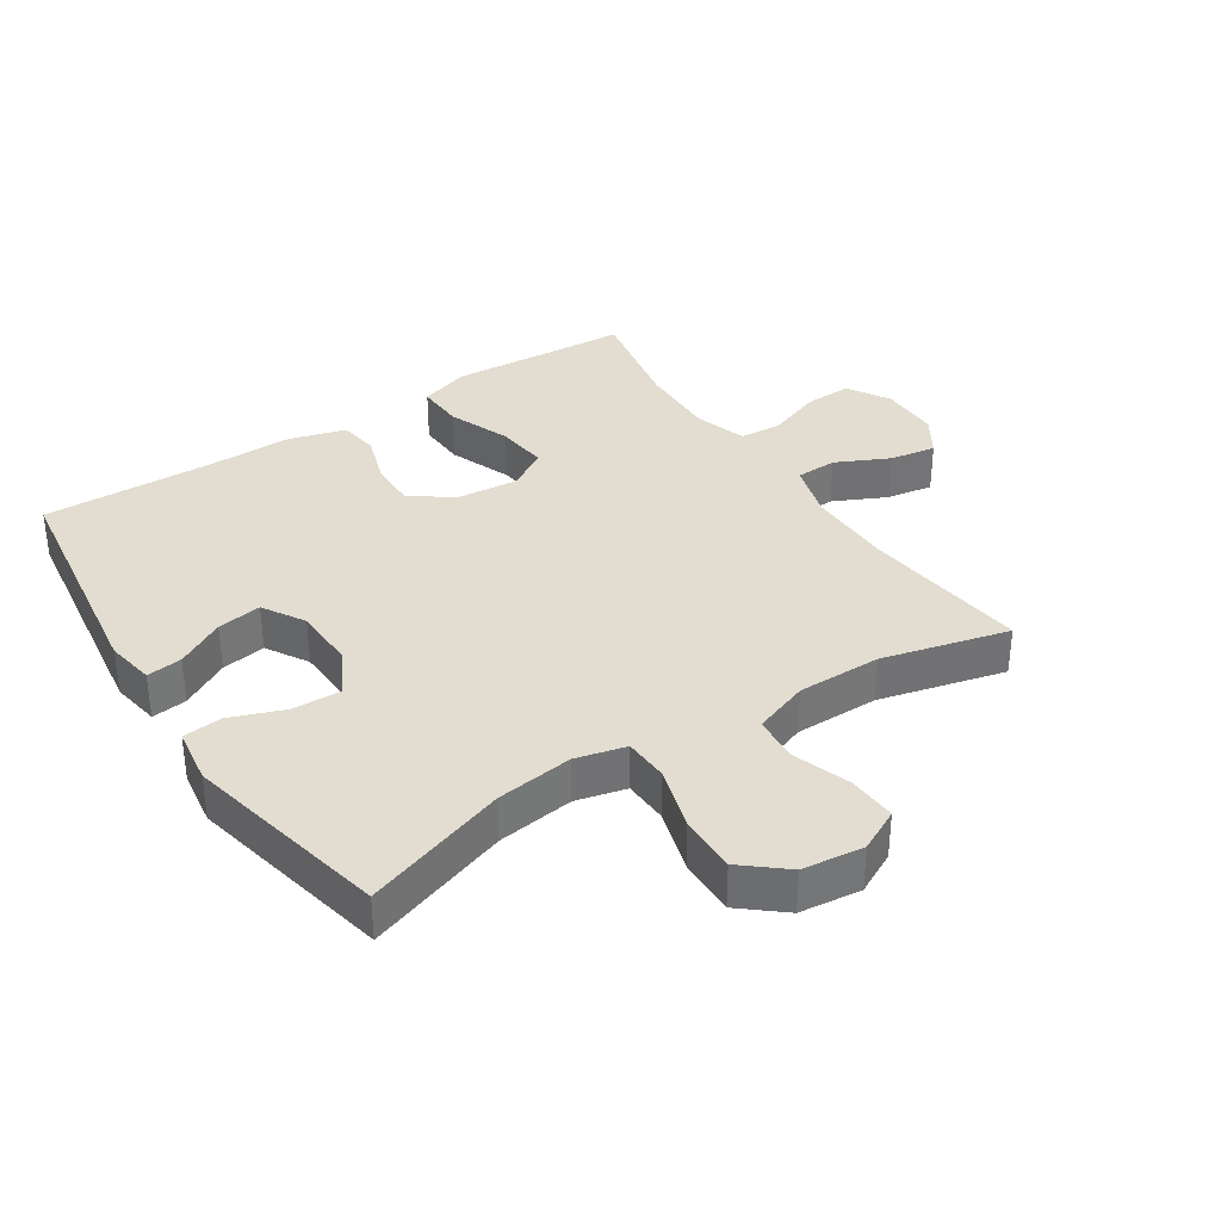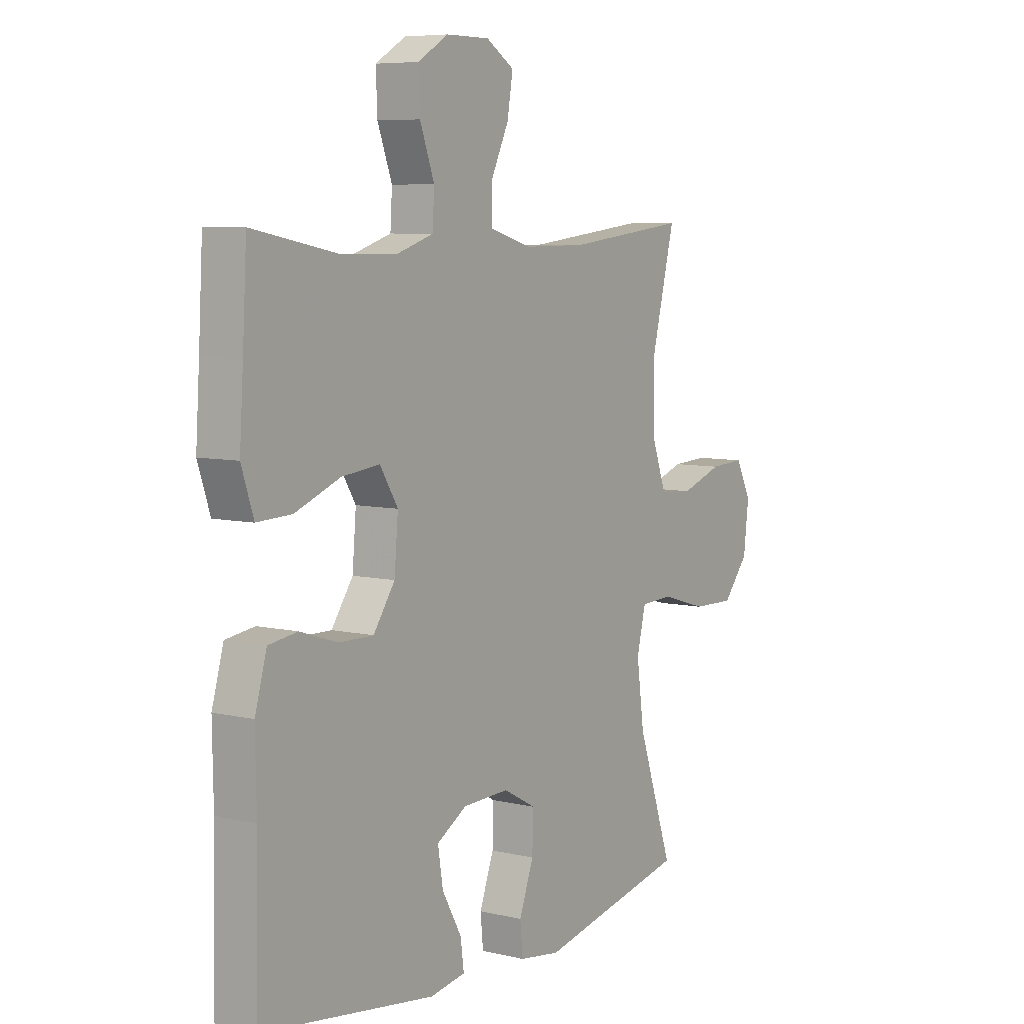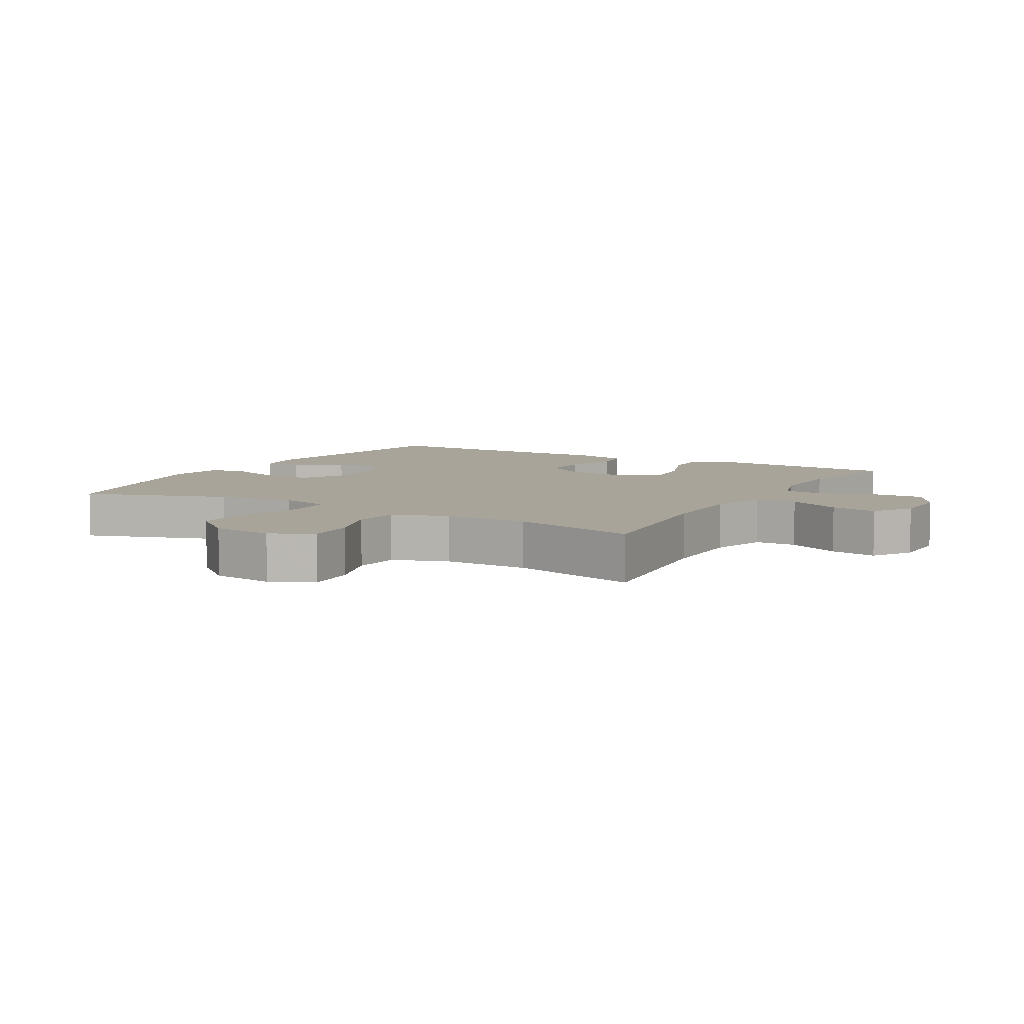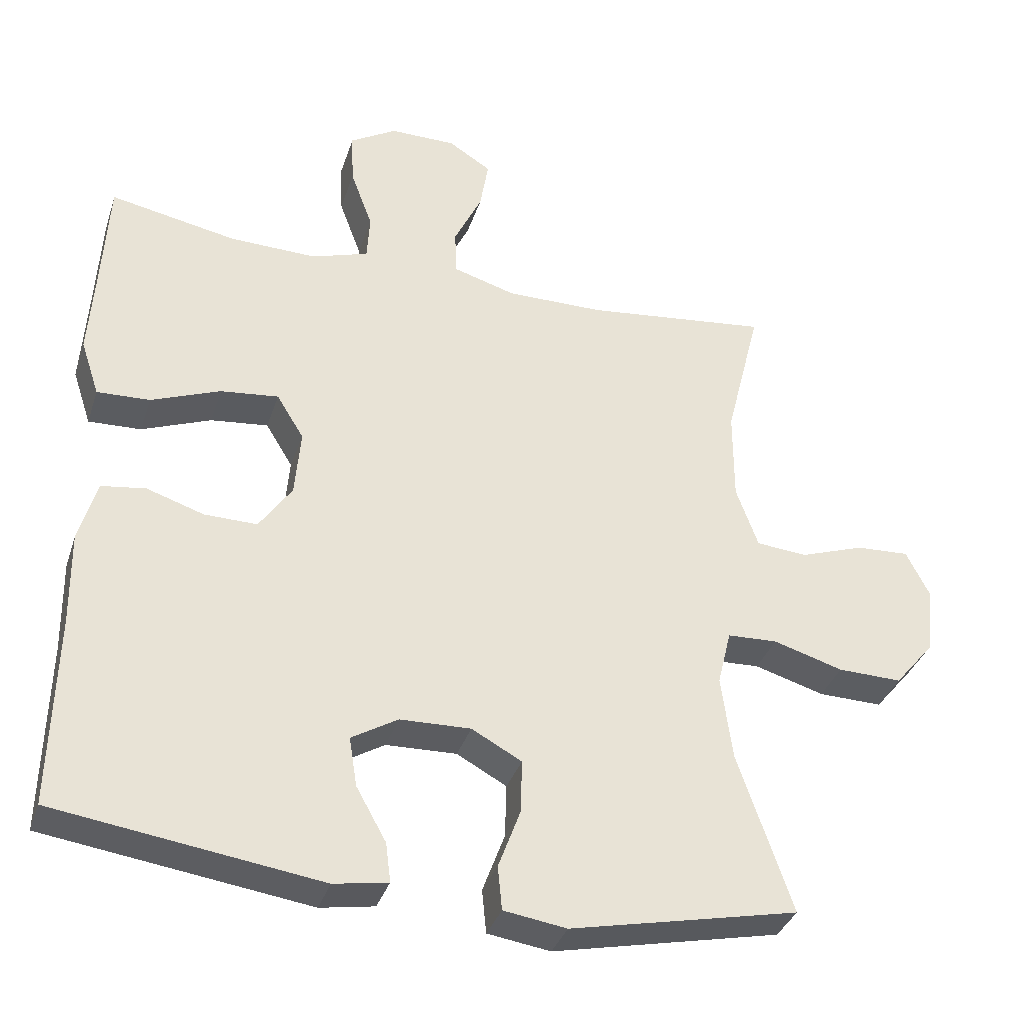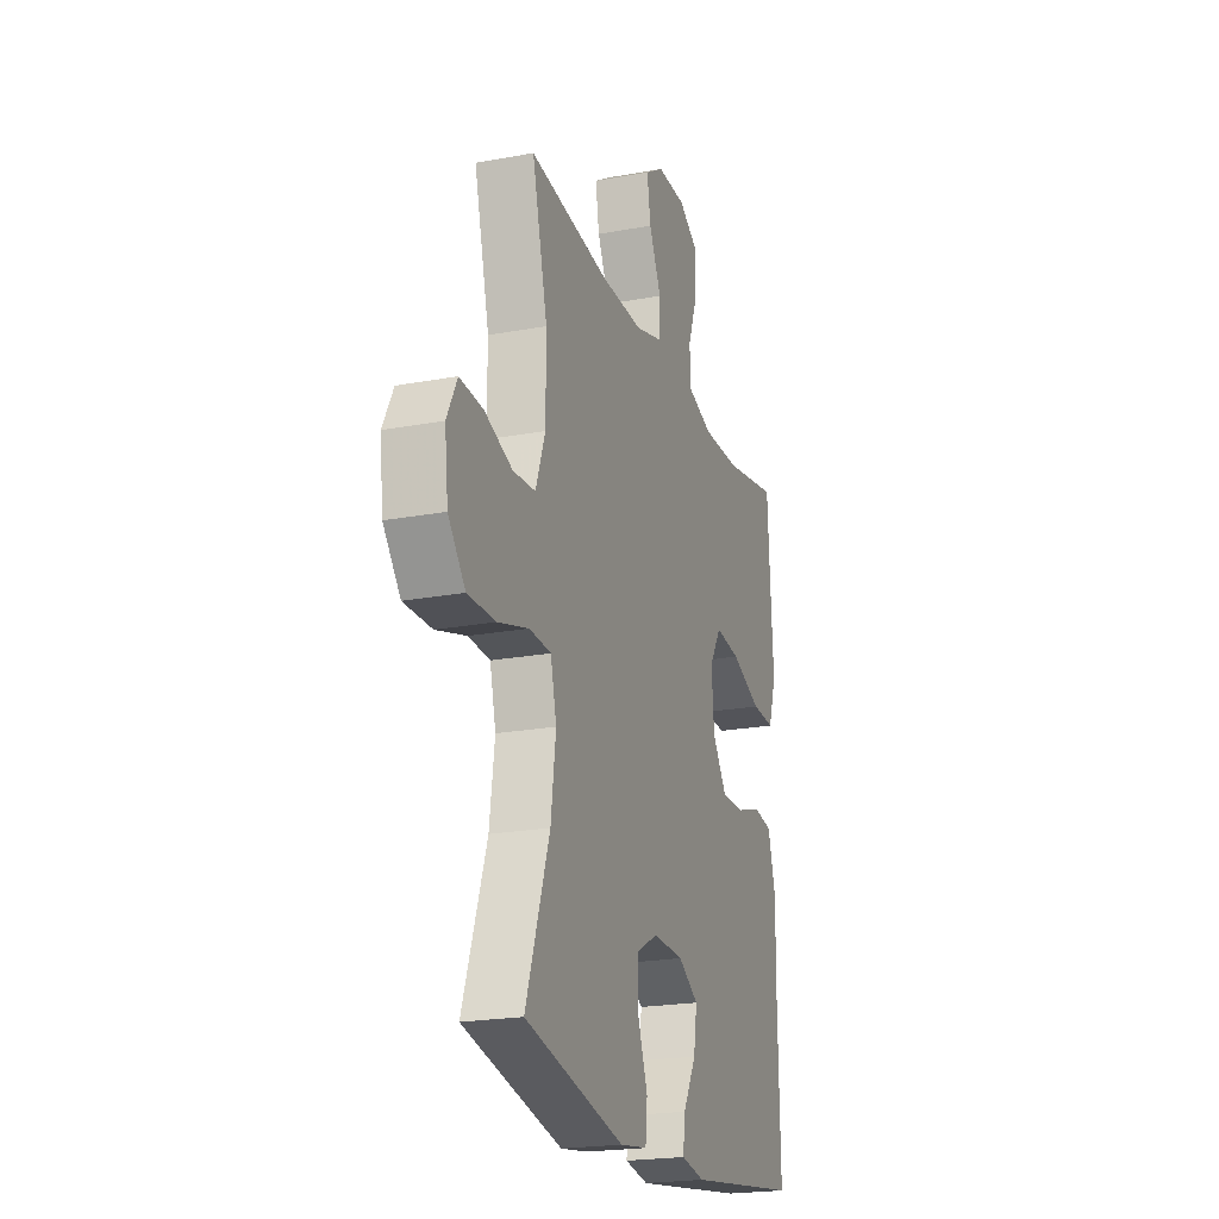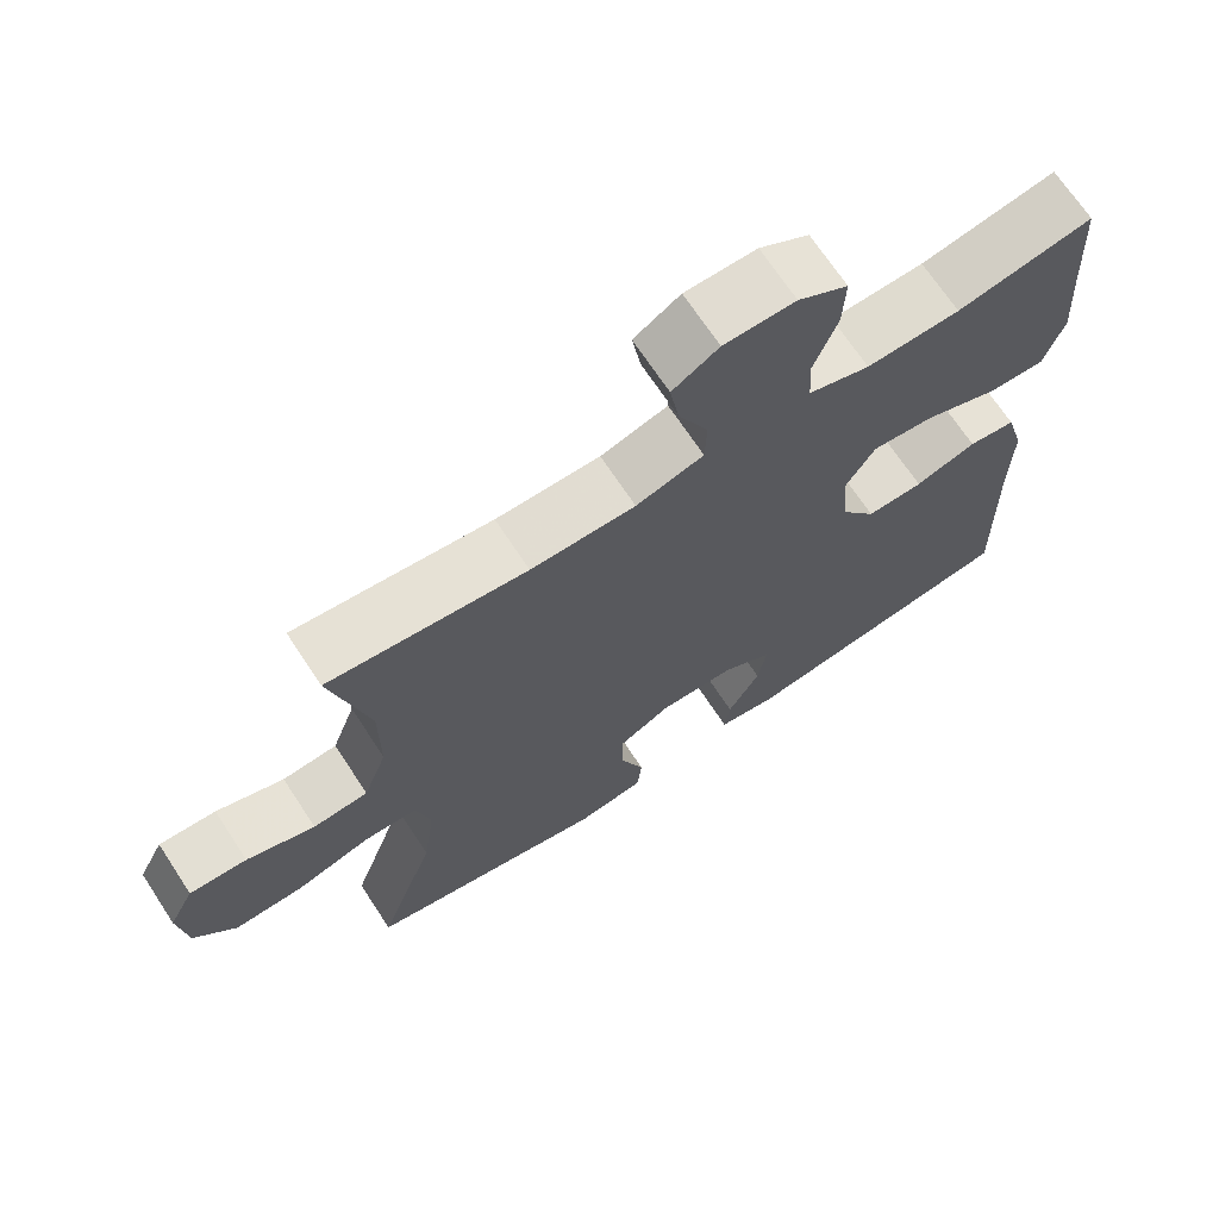
<metadata>
{"format":"obj","ext":"obj","renderer":"f3d","projection":"perspective","resolution":1024,"background":"white","views":[{"elev":35.1,"azim":-123.1,"up":"+Y"},{"elev":7.0,"azim":124.3,"up":"+Z"},{"elev":7.1,"azim":-59.9,"up":"+Y"},{"elev":-35.3,"azim":162.8,"up":"+Z"},{"elev":-21.6,"azim":-71.8,"up":"+Z"},{"elev":69.3,"azim":-33.3,"up":"+Z"}]}
</metadata>
<code>
v 0.5 0.07 -0.5
v 0.13 0.07 -0.552
v 0.054 0.07 -0.539
v 0.061 0.07 -0.484
v 0.103 0.07 -0.409
v 0.114 0.07 -0.34
v 0.049 0.07 -0.301
v -0.05 0.07 -0.298
v -0.12 0.07 -0.336
v -0.118 0.07 -0.411
v -0.087 0.07 -0.495
v -0.093 0.07 -0.556
v -0.181 0.07 -0.569
v -0.5 0.07 -0.5
v -0.424 0.07 -0.278
v -0.408 0.07 -0.159
v -0.427 0.07 -0.081
v -0.497 0.07 -0.078
v -0.595 0.07 -0.107
v -0.685 0.07 -0.109
v -0.74 0.07 -0.043
v -0.751 0.07 0.052
v -0.718 0.07 0.117
v -0.643 0.07 0.113
v -0.554 0.07 0.082
v -0.482 0.07 0.088
v -0.451 0.07 0.174
v -0.451 0.07 0.304
v -0.5 0.07 0.5
v -0.242 0.07 0.47
v -0.106 0.07 0.469
v -0.018 0.07 0.495
v -0.016 0.07 0.559
v -0.055 0.07 0.641
v -0.067 0.07 0.713
v -0.007 0.07 0.751
v 0.086 0.07 0.751
v 0.151 0.07 0.712
v 0.148 0.07 0.638
v 0.117 0.07 0.554
v 0.121 0.07 0.489
v 0.201 0.07 0.463
v 0.323 0.07 0.466
v 0.5 0.07 0.5
v 0.509 0.07 0.342
v 0.517 0.07 0.22
v 0.491 0.07 0.142
v 0.417 0.07 0.145
v 0.32 0.07 0.183
v 0.239 0.07 0.192
v 0.201 0.07 0.13
v 0.209 0.07 0.036
v 0.255 0.07 -0.031
v 0.329 0.07 -0.03
v 0.409 0.07 -0.004
v 0.471 0.07 -0.013
v 0.496 0.07 -0.101
v 0.494 0.07 -0.233
v 0.5 0 -0.5
v 0.13 0 -0.552
v 0.054 0 -0.539
v 0.061 0 -0.484
v 0.103 0 -0.409
v 0.114 0 -0.34
v 0.049 0 -0.301
v -0.05 0 -0.298
v -0.12 0 -0.336
v -0.118 0 -0.411
v -0.087 0 -0.495
v -0.093 0 -0.556
v -0.181 0 -0.569
v -0.5 0 -0.5
v -0.424 0 -0.278
v -0.408 0 -0.159
v -0.427 0 -0.081
v -0.497 0 -0.078
v -0.595 0 -0.107
v -0.685 0 -0.109
v -0.74 0 -0.043
v -0.751 0 0.052
v -0.718 0 0.117
v -0.643 0 0.113
v -0.554 0 0.082
v -0.482 0 0.088
v -0.451 0 0.174
v -0.451 0 0.304
v -0.5 0 0.5
v -0.242 0 0.47
v -0.106 0 0.469
v -0.018 0 0.495
v -0.016 0 0.559
v -0.055 0 0.641
v -0.067 0 0.713
v -0.007 0 0.751
v 0.086 0 0.751
v 0.151 0 0.712
v 0.148 0 0.638
v 0.117 0 0.554
v 0.121 0 0.489
v 0.201 0 0.463
v 0.323 0 0.466
v 0.5 0 0.5
v 0.509 0 0.342
v 0.517 0 0.22
v 0.491 0 0.142
v 0.417 0 0.145
v 0.32 0 0.183
v 0.239 0 0.192
v 0.201 0 0.13
v 0.209 0 0.036
v 0.255 0 -0.031
v 0.329 0 -0.03
v 0.409 0 -0.004
v 0.471 0 -0.013
v 0.496 0 -0.101
v 0.494 0 -0.233
f 55 56 57 58
f 54 55 58 1
f 53 54 1 2
f 52 53 2
f 51 52 2
f 46 47 48 49
f 45 46 49 50
f 43 44 45 50
f 42 43 50 51
f 37 38 39 40
f 37 40 41
f 36 37 41
f 33 34 35 36
f 32 33 36 41
f 31 32 41 42
f 28 29 30
f 27 28 30 31
f 26 27 31 42
f 22 23 24 25
f 22 25 26
f 21 22 26
f 18 19 20 21
f 17 18 21 26
f 12 13 14 15
f 10 11 12 15
f 9 10 15 16
f 8 9 16 17
f 2 3 4 5
f 2 5 6
f 51 2 6
f 42 51 6 7
f 17 26 42
f 7 8 17 42
f 116 115 114 113
f 59 116 113 112
f 60 59 112 111
f 60 111 110
f 60 110 109
f 107 106 105 104
f 108 107 104 103
f 108 103 102 101
f 109 108 101 100
f 98 97 96 95
f 99 98 95
f 99 95 94
f 94 93 92 91
f 99 94 91 90
f 100 99 90 89
f 88 87 86
f 89 88 86 85
f 100 89 85 84
f 83 82 81 80
f 84 83 80
f 84 80 79
f 79 78 77 76
f 84 79 76 75
f 73 72 71 70
f 73 70 69 68
f 74 73 68 67
f 75 74 67 66
f 63 62 61 60
f 64 63 60
f 64 60 109
f 65 64 109 100
f 100 84 75
f 100 75 66 65
f 1 59 60 2
f 2 60 61 3
f 3 61 62 4
f 4 62 63 5
f 5 63 64 6
f 6 64 65 7
f 7 65 66 8
f 8 66 67 9
f 9 67 68 10
f 10 68 69 11
f 11 69 70 12
f 12 70 71 13
f 13 71 72 14
f 14 72 73 15
f 15 73 74 16
f 16 74 75 17
f 17 75 76 18
f 18 76 77 19
f 19 77 78 20
f 20 78 79 21
f 21 79 80 22
f 22 80 81 23
f 23 81 82 24
f 24 82 83 25
f 25 83 84 26
f 26 84 85 27
f 27 85 86 28
f 28 86 87 29
f 29 87 88 30
f 30 88 89 31
f 31 89 90 32
f 32 90 91 33
f 33 91 92 34
f 34 92 93 35
f 35 93 94 36
f 36 94 95 37
f 37 95 96 38
f 38 96 97 39
f 39 97 98 40
f 40 98 99 41
f 41 99 100 42
f 42 100 101 43
f 43 101 102 44
f 44 102 103 45
f 45 103 104 46
f 46 104 105 47
f 47 105 106 48
f 48 106 107 49
f 49 107 108 50
f 50 108 109 51
f 51 109 110 52
f 52 110 111 53
f 53 111 112 54
f 54 112 113 55
f 55 113 114 56
f 56 114 115 57
f 57 115 116 58
f 58 116 59 1

</code>
